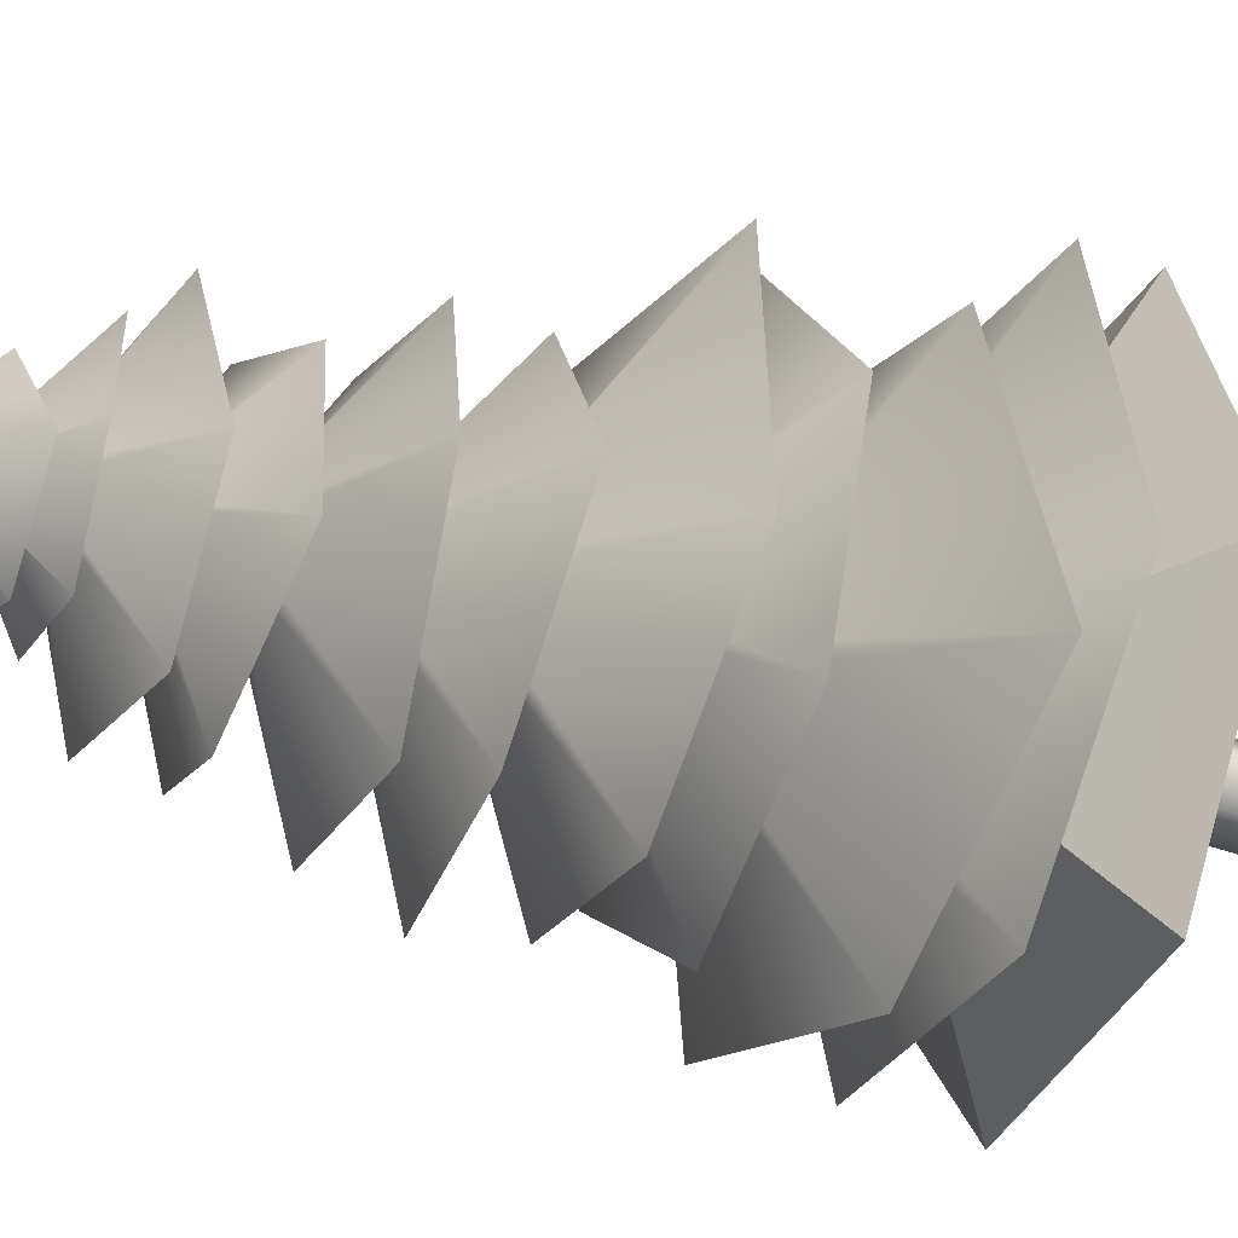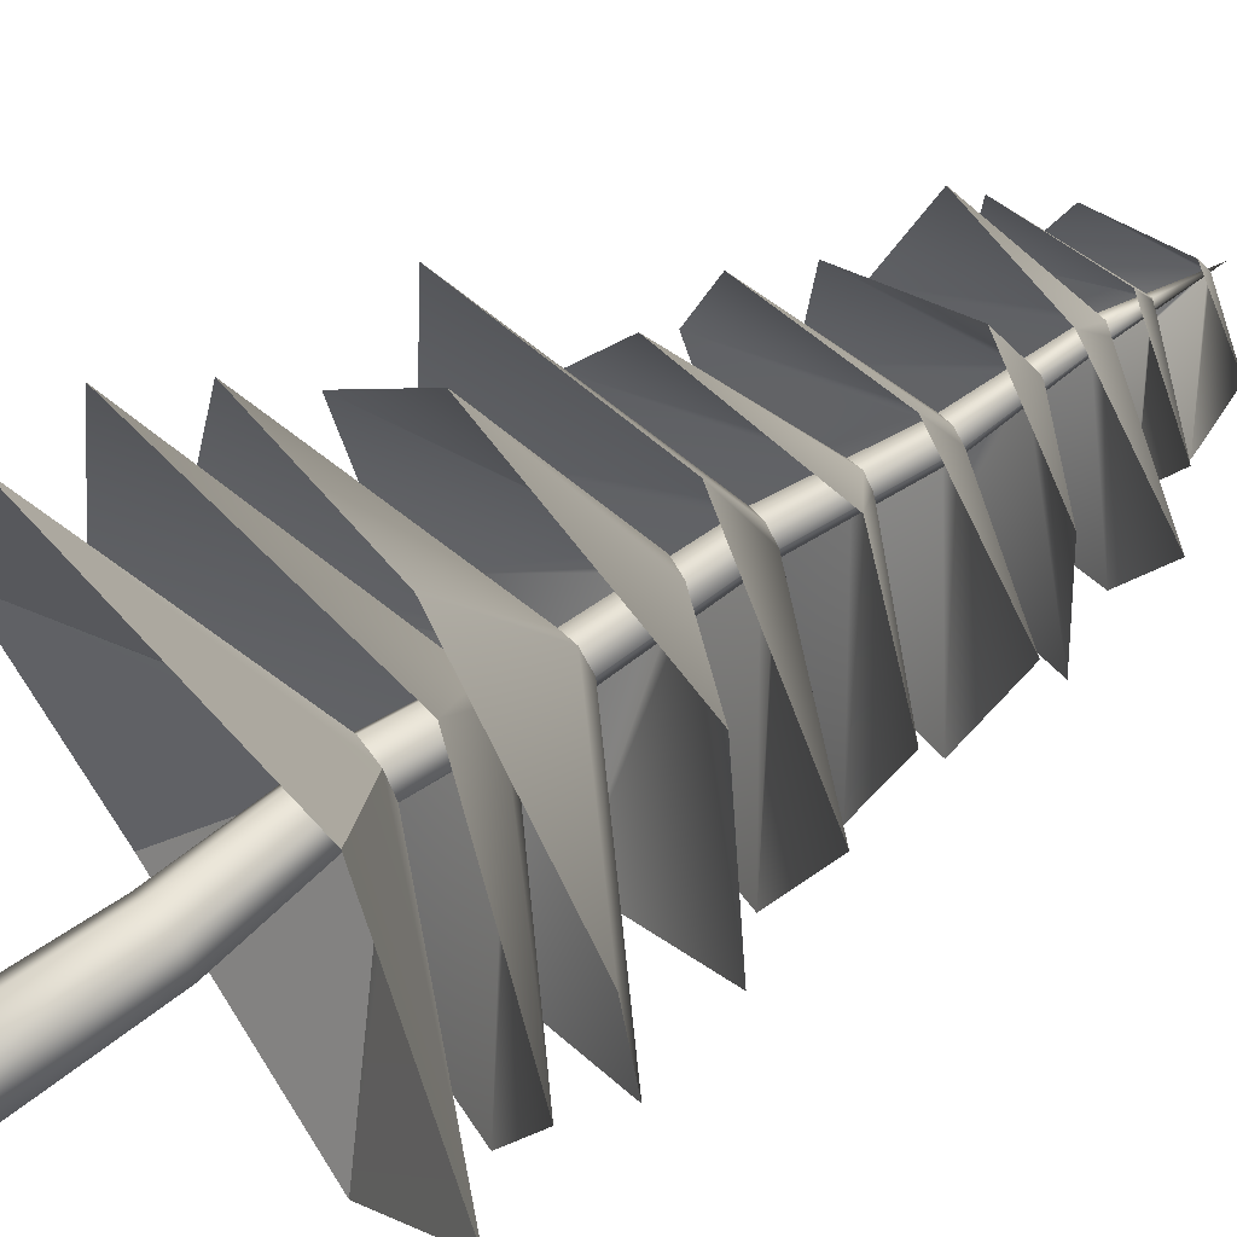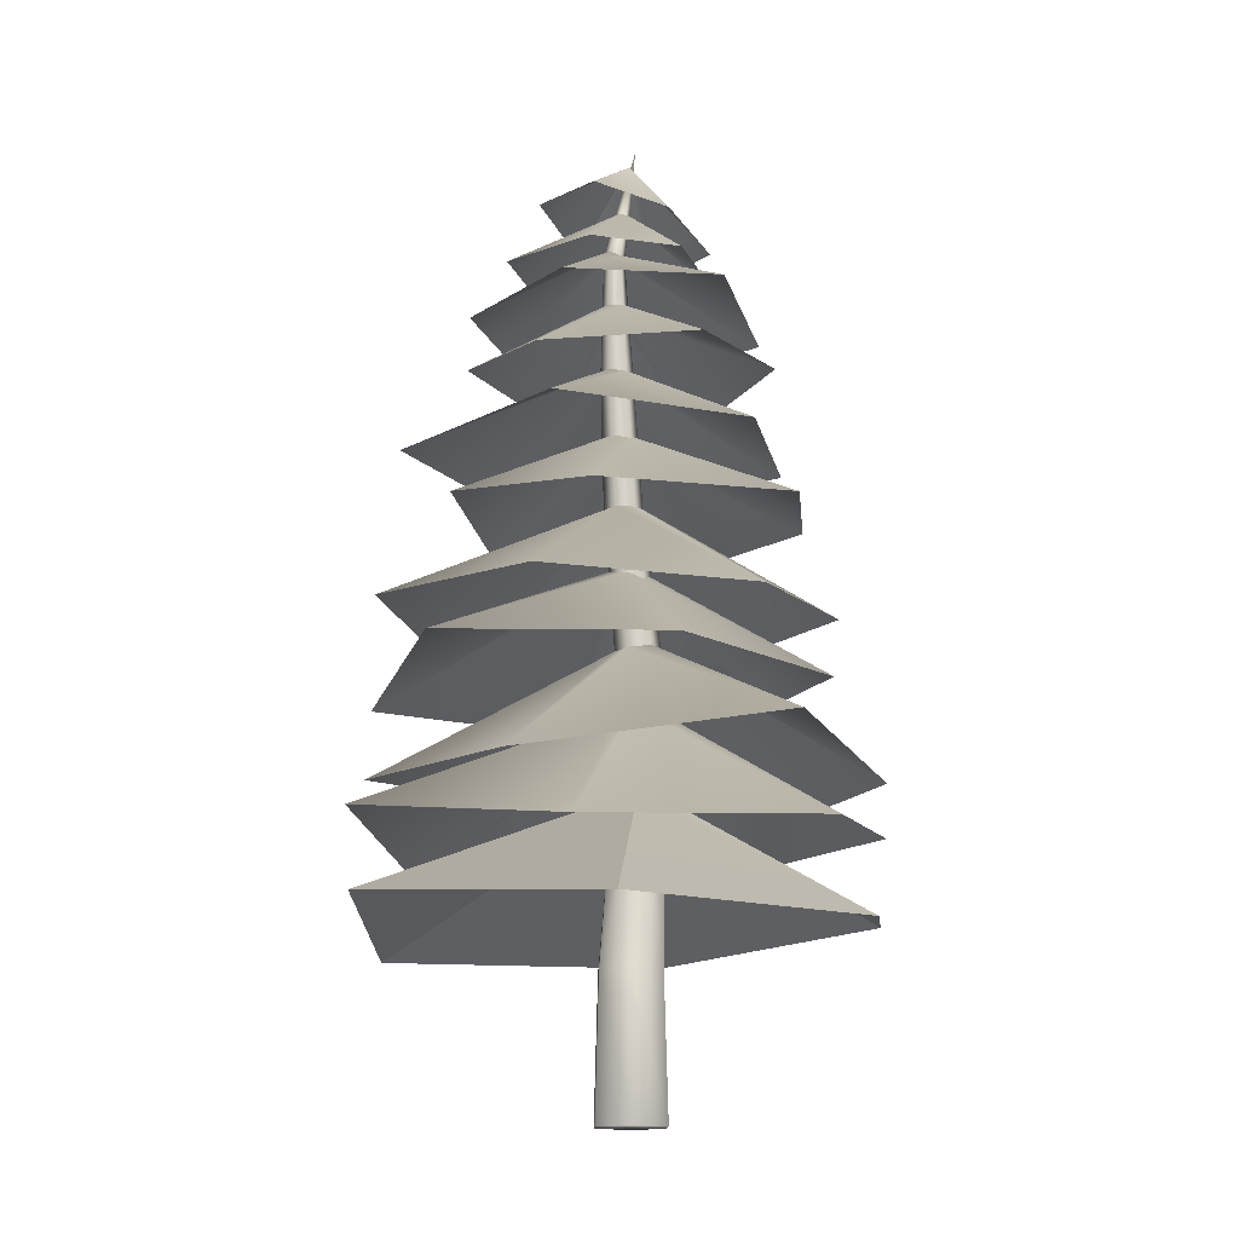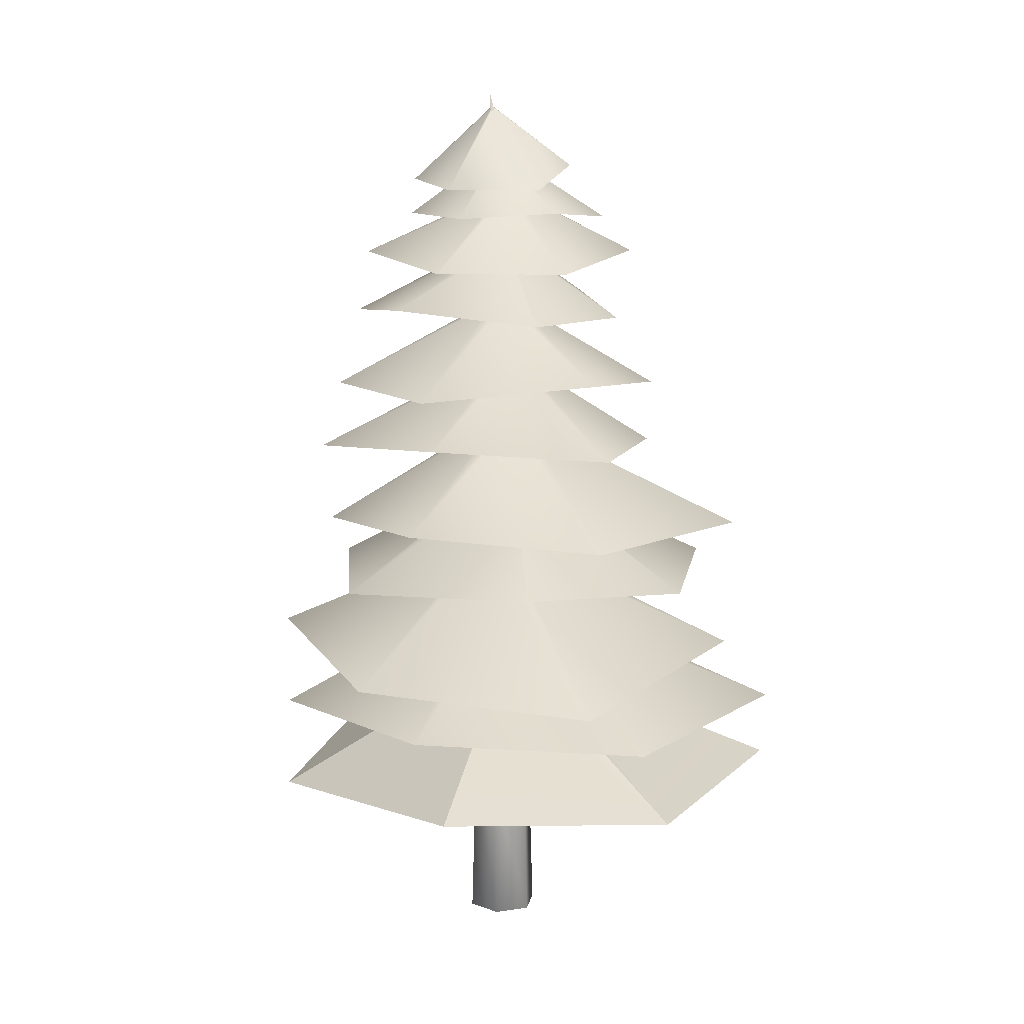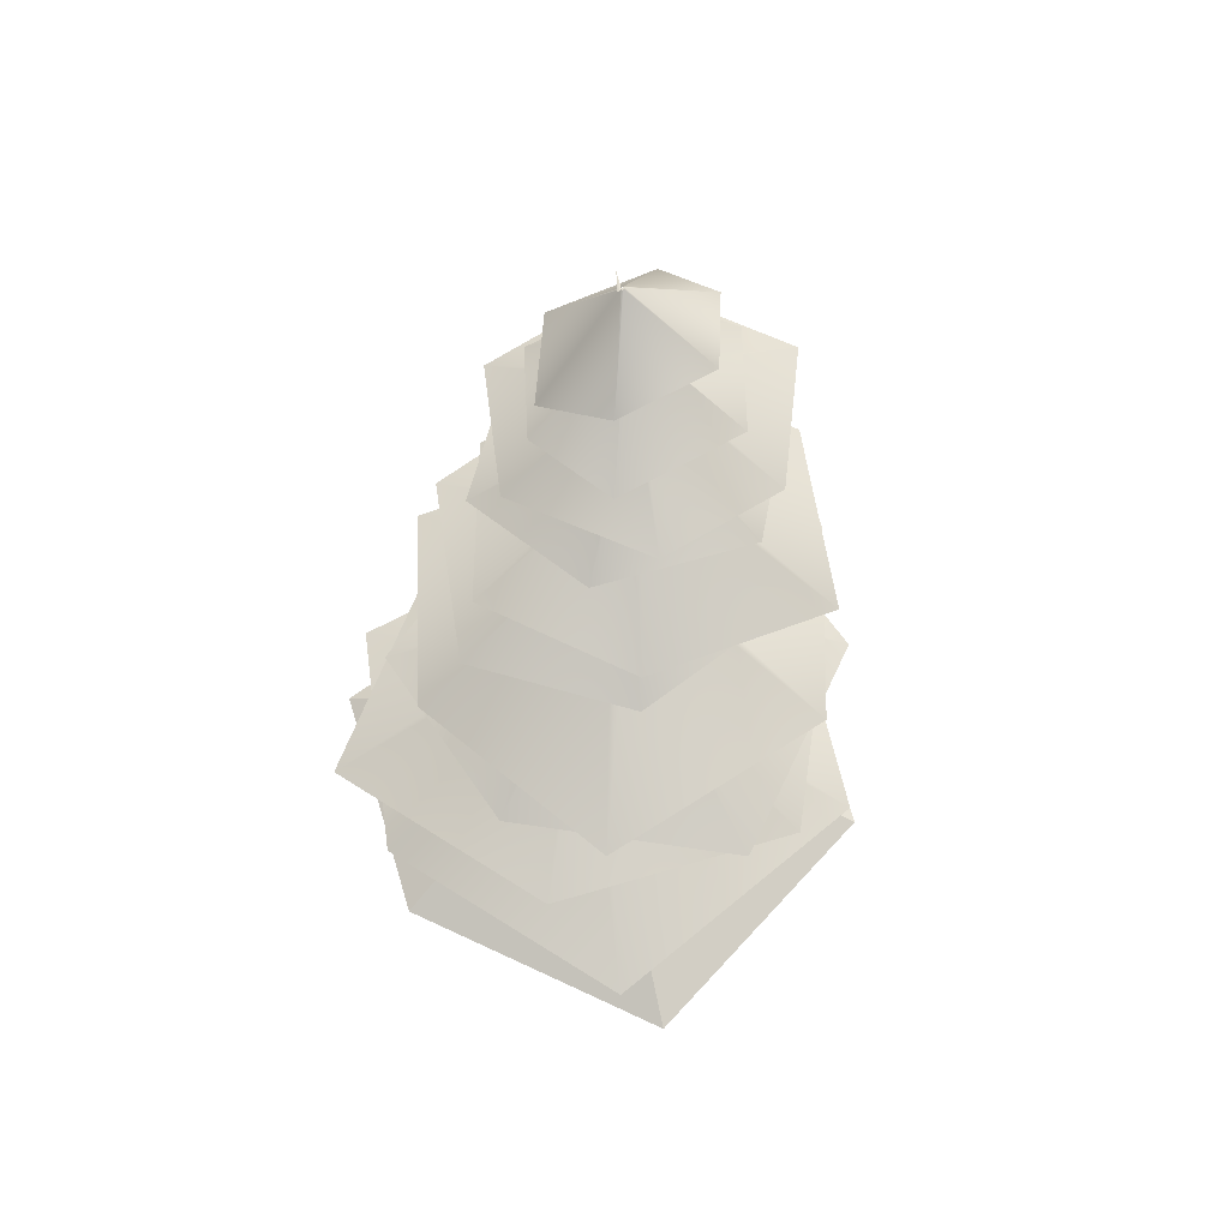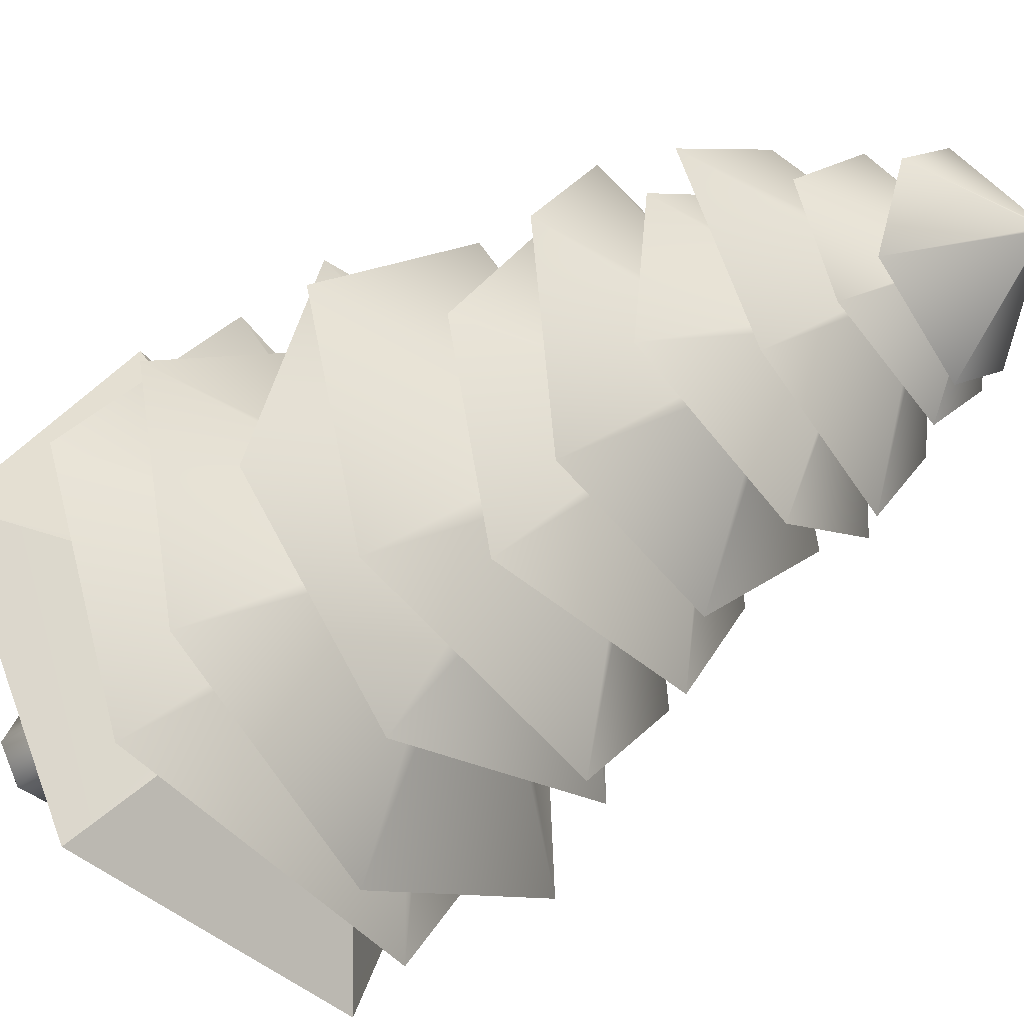
<metadata>
{"format":"obj","ext":"obj","renderer":"f3d","projection":"perspective","resolution":1024,"background":"white","views":[{"elev":-35.1,"azim":-114.0,"up":"+Z"},{"elev":60.7,"azim":52.9,"up":"+Z"},{"elev":-15.0,"azim":94.5,"up":"+Y"},{"elev":12.2,"azim":-132.5,"up":"+Y"},{"elev":57.7,"azim":-43.3,"up":"+Y"},{"elev":-41.2,"azim":127.8,"up":"+Z"}]}
</metadata>
<code>
g default
v 149.3 14.45 -103.5
v 137.2 14.14 -121.2
v 113.7 16.47 -122
v 104.6 14.45 -103.5
v 113 14.14 -81.21
v 137.3 16.47 -82.93
v 128 24.82 -103.3
v 126.9 24.85 -105.3
v 124.7 25.04 -105.3
v 123.6 25.06 -103.3
v 124.7 24.89 -101.4
v 126.9 24.82 -101.4
v 130.5 -0 -103.1
v 128.6 -0 -105.7
v 125.5 -0 -105.3
v 124.3 -0 -102.4
v 126.2 -0 -99.87
v 129.3 -0 -100.3
v 130.1 11.57 -103.1
v 128.5 11.57 -105.3
v 125.7 11.57 -105
v 124.6 11.57 -102.4
v 126.3 11.57 -100.2
v 129.1 11.57 -100.5
v 128 24.67 -103.3
v 126.9 24.85 -105.3
v 124.7 25.04 -105.3
v 123.5 25.05 -103.3
v 124.7 24.87 -101.4
v 126.9 24.68 -101.4
v 128.5 36.24 -102.7
v 128.2 36.38 -104.5
v 126.5 36.54 -105.1
v 125.1 36.55 -103.9
v 125.4 36.4 -102.1
v 127.1 36.25 -101.5
v 128.7 47.78 -101.7
v 128.4 47.84 -103.2
v 127 47.97 -103.8
v 125.8 48.05 -102.8
v 126 48 -101.2
v 127.5 47.86 -100.7
v 129.8 58.84 -101.4
v 129.6 58.81 -102.6
v 128.4 58.77 -103.1
v 127.4 58.76 -102.3
v 127.6 58.79 -101
v 128.8 58.83 -100.5
v 129.3 69.25 -101.3
v 129.1 68.95 -102.2
v 128.3 68.77 -102.4
v 127.6 68.9 -101.9
v 127.8 69.21 -101
v 128.6 69.39 -100.8
v 128.4 78.23 -103.3
v 129.2 26.16 -82.39
v 145.4 25.15 -95.1
v 128.5 36.52 -102.7
v 127.1 36.48 -101.5
v 143.6 27.99 -116.2
v 128.2 36.71 -104.4
v 124.6 26.16 -122.5
v 126.5 36.72 -105.1
v 105.4 25.88 -112.6
v 125.2 36.55 -103.9
v 109.5 27.99 -90.99
v 125.5 36.48 -102.2
v 145.5 38.57 -97.06
v 139.7 38.32 -113.6
v 128.4 47.93 -103.2
v 128.7 47.9 -101.7
v 121.4 40.22 -119.1
v 127 48.1 -103.7
v 110.3 38.57 -106.5
v 125.8 48.11 -102.7
v 112.2 38.32 -87.1
v 126 48.04 -101.2
v 131.7 40.22 -83.33
v 127.5 47.9 -100.7
v 138.9 51.34 -113
v 124.9 51.14 -114.7
v 128.4 58.88 -103.1
v 129.6 58.85 -102.6
v 114.3 52.67 -103.5
v 127.4 59.02 -102.2
v 119.4 51.34 -90.99
v 127.6 59.03 -101
v 134 51.14 -85.38
v 128.8 58.97 -100.6
v 142.7 52.67 -98.09
v 129.8 59 -101.4
v 124.5 62.53 -113.1
v 117.8 62.37 -103.8
v 127.7 68.93 -101.9
v 128.3 68.8 -102.4
v 121.6 63.62 -91.75
v 127.8 69.21 -101
v 132.6 62.53 -90.46
v 128.6 69.46 -100.8
v 142.4 62.37 -98.75
v 129.3 69.29 -101.3
v 137.1 63.62 -110.7
v 129.1 68.94 -102.1
v 121.3 69.66 -103.7
v 123.3 71.61 -98.03
v 128.5 76.77 -102.7
v 128.4 76.75 -102.9
v 130.8 72.88 -95.69
v 128.6 76.81 -102.7
v 135.7 72.47 -100.6
v 128.7 76.85 -102.7
v 135.4 70.22 -106.4
v 128.7 76.83 -102.9
v 127.3 69.58 -109.3
v 128.6 76.77 -102.9
v 144.7 33.48 -107.7
v 130.9 33.23 -118.5
v 127 42.84 -103.7
v 128 42.81 -102.6
v 112.5 35.13 -113.4
v 125.5 43.01 -103.4
v 109.9 33.48 -96.77
v 125 43.02 -101.9
v 121.9 33.23 -81.43
v 126 42.95 -100.8
v 140.4 35.13 -88.71
v 127.6 42.81 -101.1
v 112.6 46.09 -103.5
v 119.6 45.89 -91.23
v 126.8 53.63 -101
v 126.5 53.61 -102.2
v 134.9 47.43 -89.5
v 128 53.77 -100.8
v 141.9 46.09 -101.1
v 128.9 53.78 -101.7
v 137.5 45.89 -116.2
v 128.6 53.72 -102.9
v 121.5 47.43 -116.3
v 127.3 53.75 -103.2
v 117.6 58 -107.6
v 119 57.83 -96.12
v 127.6 64.39 -101.5
v 127.6 64.26 -102.3
v 130 59.08 -89.97
v 128.2 64.67 -101
v 139 58 -96.52
v 128.9 64.92 -101.4
v 140.5 57.83 -109.3
v 129.1 64.75 -102.2
v 128.4 59.08 -114.5
v 128.4 64.41 -102.7
v 137.9 66.94 -100.5
v 134.7 67.14 -107.4
v 128.5 72.94 -102.3
v 128.5 72.96 -102.2
v 125.4 67.12 -109.5
v 128.3 72.96 -102.4
v 120 67.57 -103.1
v 128.2 73.01 -102.3
v 121.2 66.95 -95.8
v 128.3 73.02 -102.2
v 131.3 67.81 -93.19
v 128.4 72.99 -102.1
v 147.2 20.1 -100.2
v 140.3 20.98 -118.7
v 127.6 31.65 -104.7
v 128.4 31.61 -103.1
v 116.9 23.19 -122.5
v 125.8 31.84 -104.9
v 105.2 21.27 -106.1
v 124.8 31.85 -103.4
v 110.5 20.98 -83.68
v 125.5 31.68 -101.8
v 135.1 23.19 -82.09
v 127.3 31.61 -101.7
g treePine:null_
f 8 7 2
f 7 1 2
f 9 8 3
f 8 2 3
f 10 9 4
f 9 3 4
f 10 4 11
f 11 4 5
f 11 5 12
f 12 5 6
f 7 12 1
f 12 6 1
f 20 19 14
f 14 19 13
f 21 20 15
f 15 20 14
f 22 21 16
f 16 21 15
f 23 22 17
f 17 22 16
f 24 23 18
f 18 23 17
f 19 24 13
f 13 24 18
f 26 25 20
f 20 25 19
f 27 26 21
f 21 26 20
f 27 21 28
f 28 21 22
f 28 22 29
f 29 22 23
f 29 23 30
f 30 23 24
f 30 24 25
f 25 24 19
f 31 25 32
f 32 25 26
f 32 26 33
f 33 26 27
f 33 27 34
f 34 27 28
f 34 28 35
f 35 28 29
f 35 29 36
f 36 29 30
f 31 36 25
f 25 36 30
f 37 31 38
f 38 31 32
f 39 38 33
f 33 38 32
f 40 39 34
f 34 39 33
f 41 40 35
f 35 40 34
f 42 41 36
f 36 41 35
f 42 36 37
f 37 36 31
f 43 37 44
f 44 37 38
f 44 38 45
f 45 38 39
f 45 39 46
f 46 39 40
f 47 46 41
f 41 46 40
f 48 47 42
f 42 47 41
f 43 48 37
f 37 48 42
f 49 43 50
f 50 43 44
f 50 44 51
f 51 44 45
f 52 51 46
f 46 51 45
f 53 52 47
f 47 52 46
f 54 53 48
f 48 53 47
f 54 48 49
f 49 48 43
f 13 17 15
f 15 17 16
f 58 59 57
f 59 56 57
f 61 58 60
f 58 57 60
f 63 61 62
f 61 60 62
f 65 63 64
f 63 62 64
f 67 65 66
f 65 64 66
f 59 67 56
f 67 66 56
f 70 71 69
f 71 68 69
f 70 69 73
f 73 69 72
f 73 72 75
f 75 72 74
f 75 74 77
f 77 74 76
f 77 76 79
f 79 76 78
f 79 78 71
f 71 78 68
f 83 80 82
f 82 80 81
f 82 81 85
f 85 81 84
f 85 84 87
f 87 84 86
f 87 86 89
f 89 86 88
f 89 88 91
f 91 88 90
f 91 90 83
f 83 90 80
f 95 92 94
f 94 92 93
f 94 93 97
f 97 93 96
f 97 96 99
f 99 96 98
f 99 98 101
f 101 98 100
f 101 100 103
f 103 100 102
f 103 102 95
f 95 102 92
f 106 107 105
f 107 104 105
f 106 105 109
f 109 105 108
f 109 108 111
f 111 108 110
f 111 110 113
f 113 110 112
f 113 112 115
f 115 112 114
f 115 114 107
f 107 114 104
f 118 119 117
f 119 116 117
f 118 117 121
f 121 117 120
f 121 120 123
f 123 120 122
f 123 122 125
f 125 122 124
f 125 124 127
f 127 124 126
f 127 126 119
f 119 126 116
f 131 128 130
f 130 128 129
f 130 129 133
f 133 129 132
f 133 132 135
f 135 132 134
f 135 134 137
f 137 134 136
f 137 136 139
f 139 136 138
f 139 138 131
f 131 138 128
f 143 140 142
f 142 140 141
f 142 141 145
f 145 141 144
f 145 144 147
f 147 144 146
f 147 146 149
f 149 146 148
f 149 148 151
f 151 148 150
f 151 150 143
f 143 150 140
f 154 155 153
f 155 152 153
f 154 153 157
f 157 153 156
f 157 156 159
f 159 156 158
f 159 158 161
f 161 158 160
f 161 160 163
f 163 160 162
f 163 162 155
f 155 162 152
f 166 167 165
f 167 164 165
f 169 166 168
f 166 165 168
f 169 168 171
f 171 168 170
f 173 171 172
f 171 170 172
f 175 173 174
f 173 172 174
f 167 175 164
f 175 174 164
f 49 50 55
f 50 51 55
f 51 52 55
f 52 53 55
f 53 54 55
f 54 49 55
f 15 14 13
f 18 17 13

</code>
